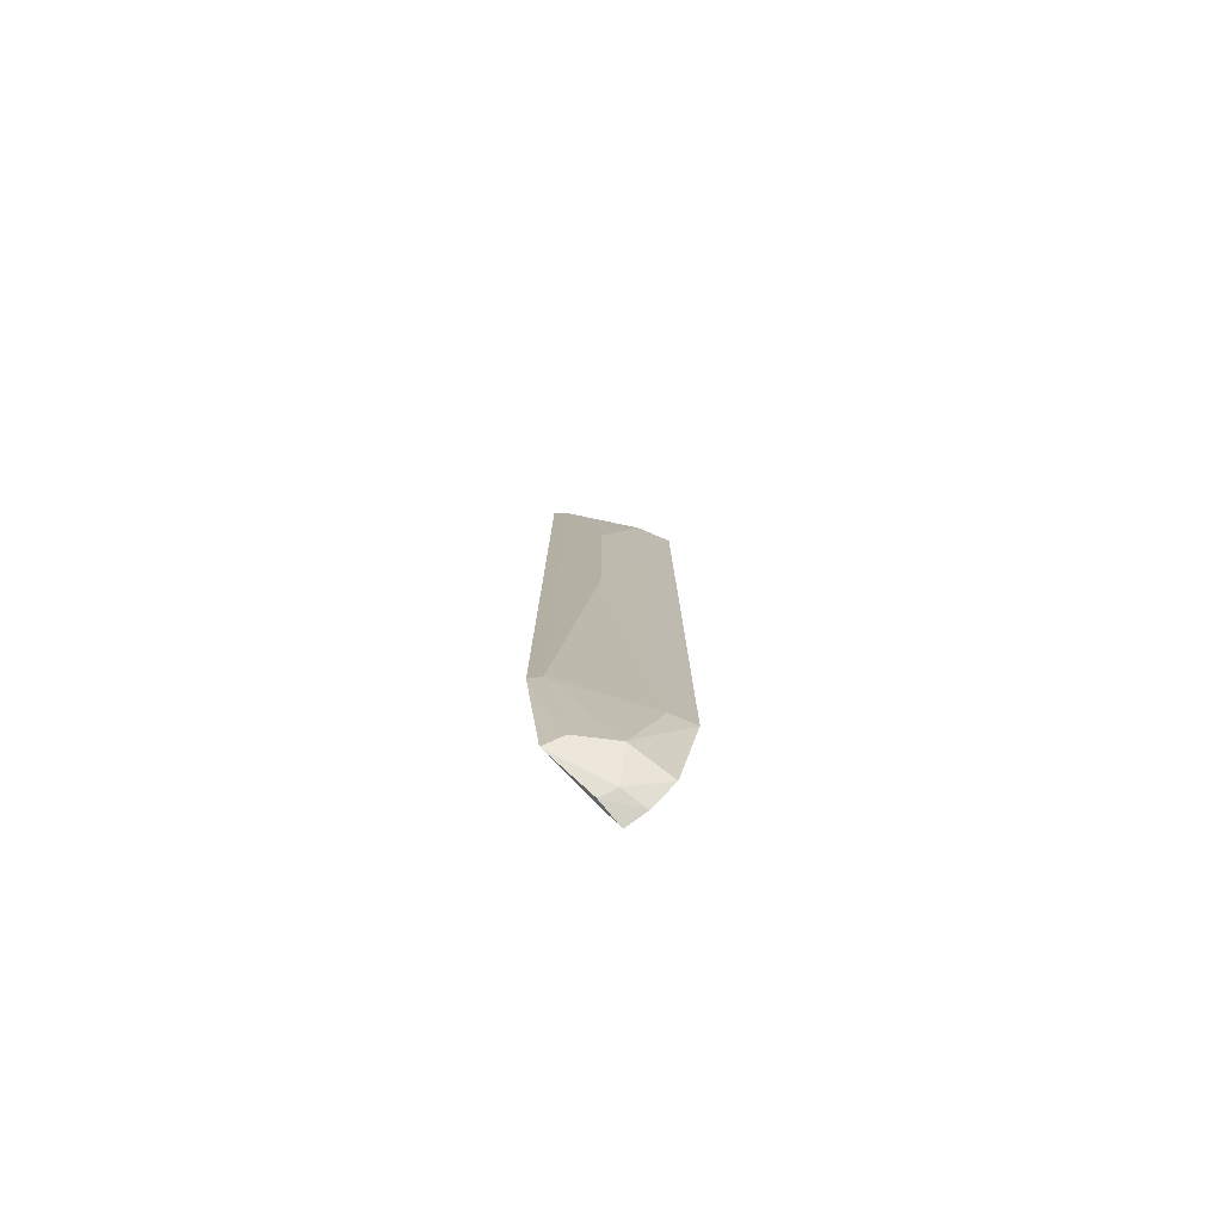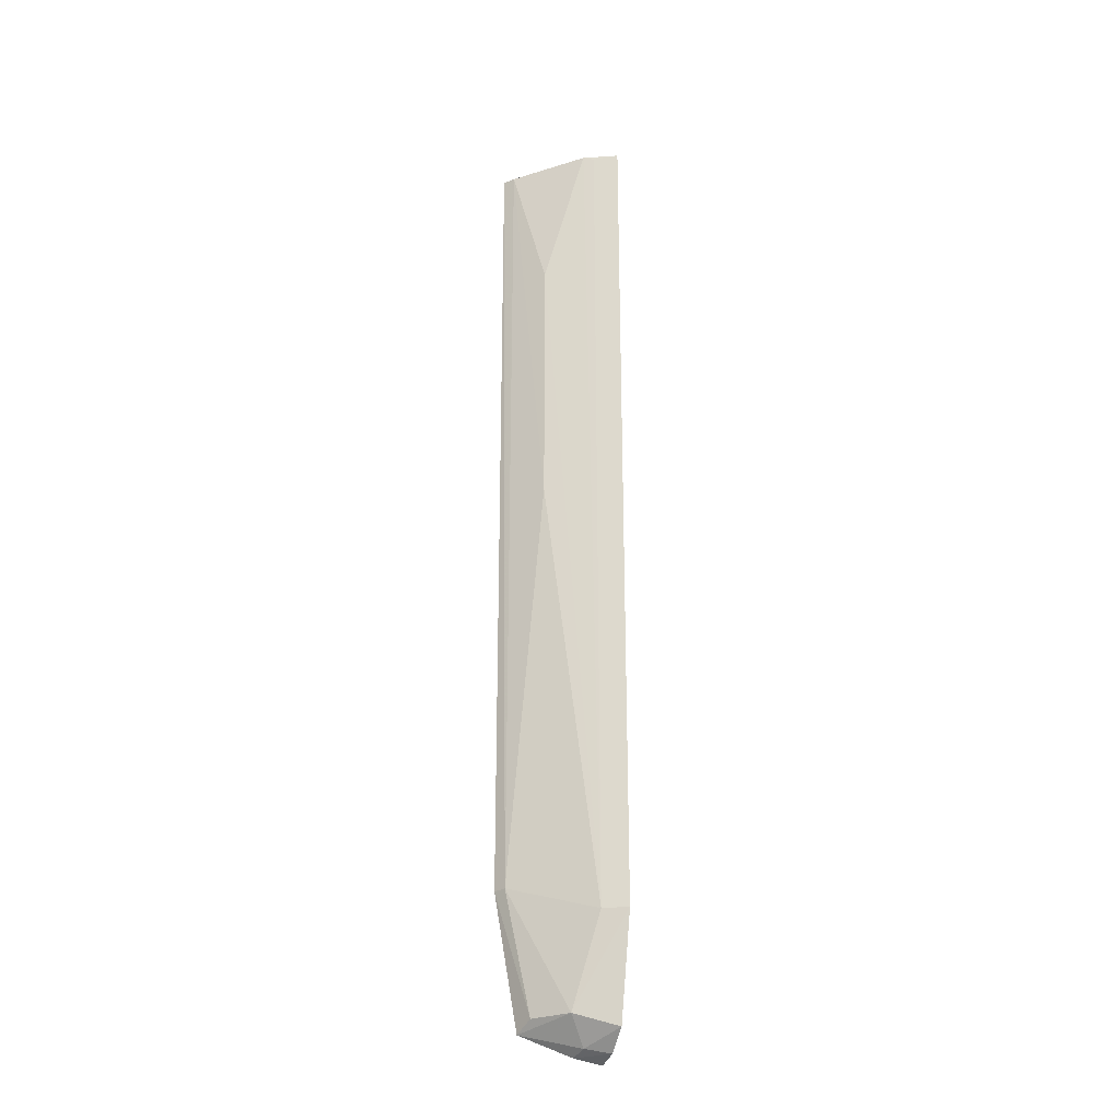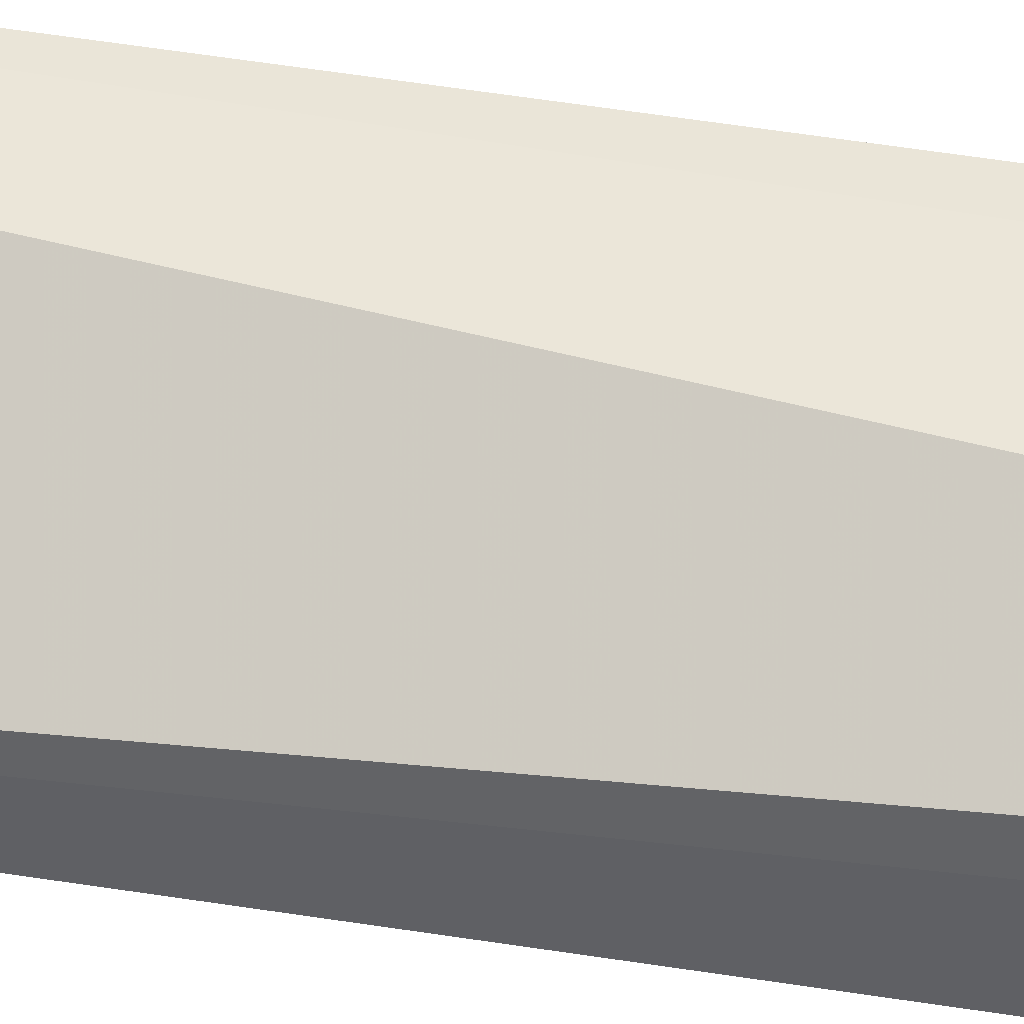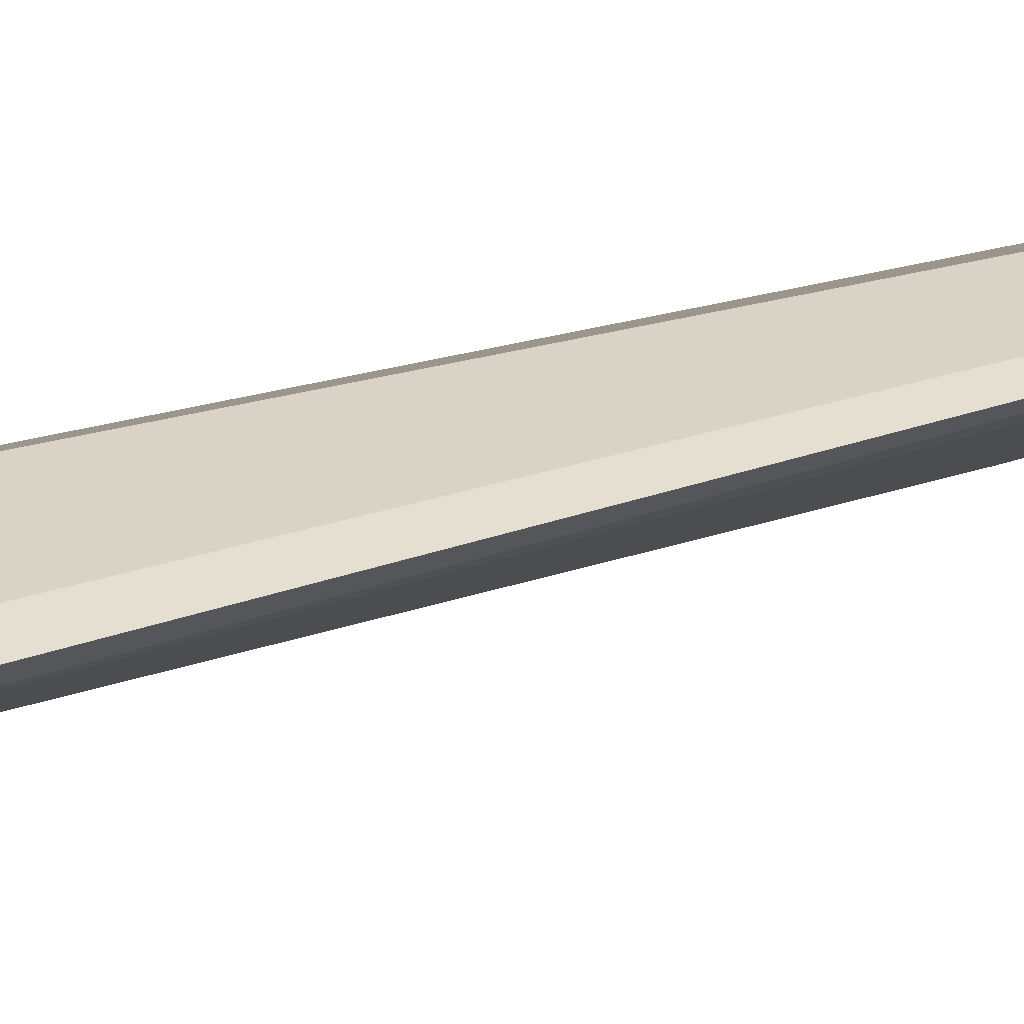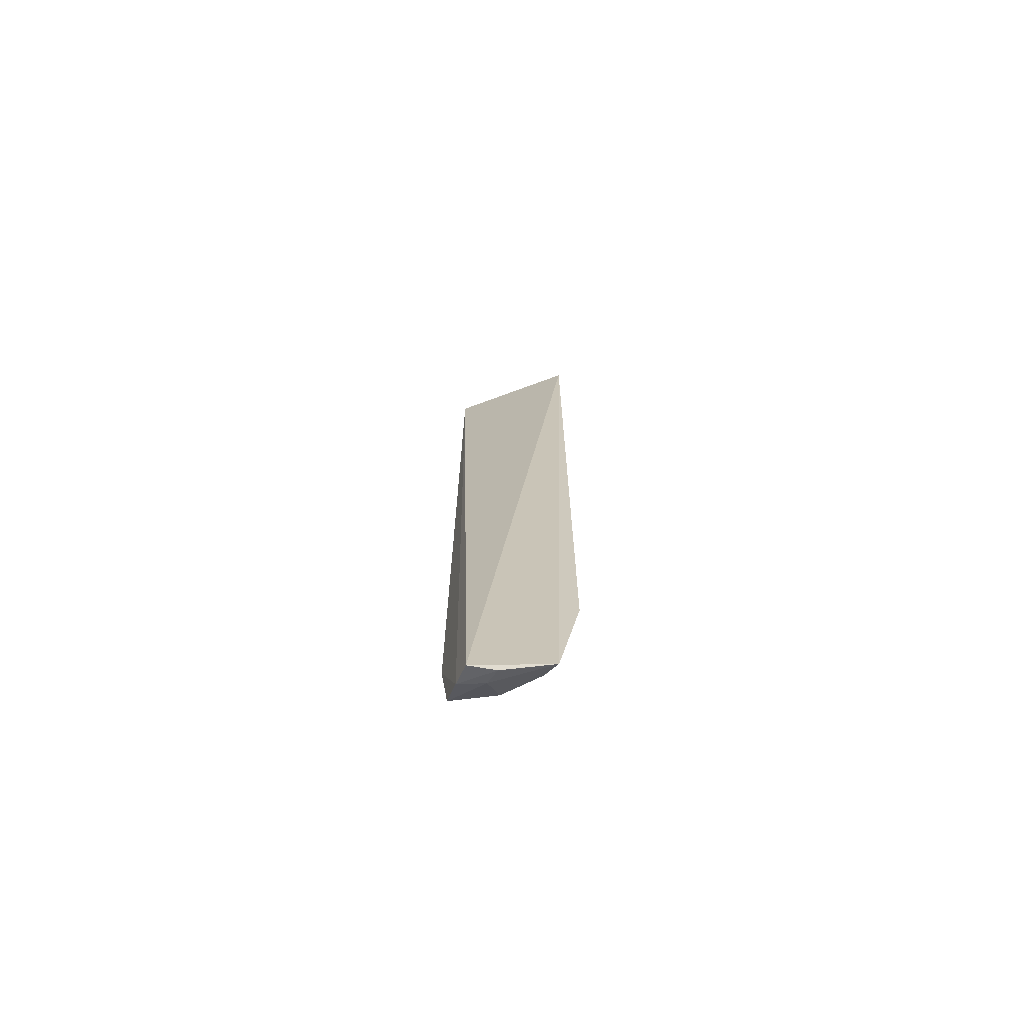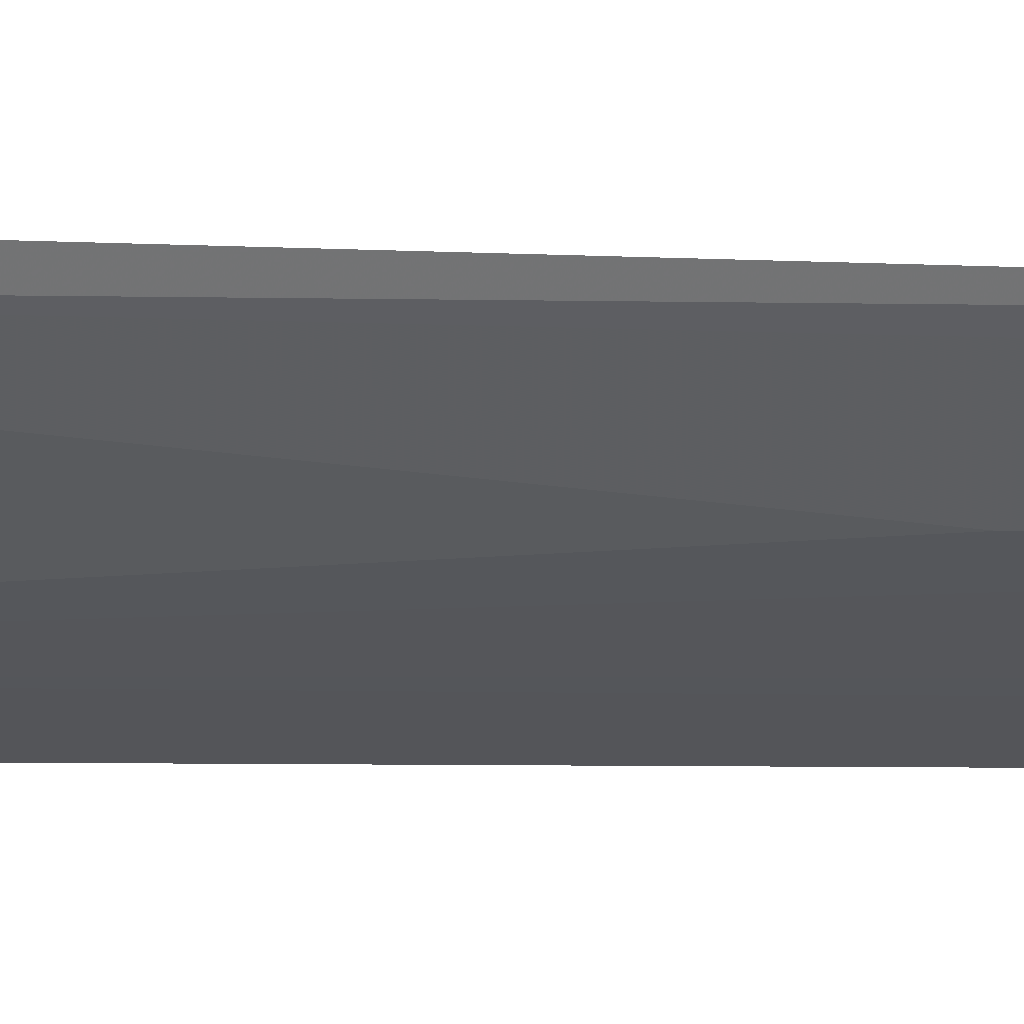
<metadata>
{"format":"obj","ext":"obj","renderer":"f3d","projection":"perspective","resolution":1024,"background":"white","views":[{"elev":-78.7,"azim":-48.1,"up":"+Z"},{"elev":-27.0,"azim":-13.3,"up":"+Z"},{"elev":47.3,"azim":100.5,"up":"+Y"},{"elev":34.6,"azim":-114.8,"up":"+Y"},{"elev":-70.4,"azim":166.0,"up":"+Z"},{"elev":-1.9,"azim":-114.5,"up":"+Y"}]}
</metadata>
<code>
v -0.04251 -0.1215 0.006914
v -0.04424 -0.1098 -0.4845
v -0.0471 -0.08538 -0.4973
v -0.09995 -0.08233 0.007096
v -0.05494 -0.1158 -0.4314
v -0.04523 -0.09656 -0.4941
v -0.04262 -0.1217 -0.4315
v -0.08013 -0.1026 -0.06831
v -0.09892 -0.08162 -0.4164
v -0.06662 -0.1044 -0.4782
v -0.06022 -0.1129 0.008853
v -0.0871 -0.08094 -0.4842
v -0.09501 -0.08734 -0.4162
v -0.05829 -0.09382 -0.4919
v -0.05482 -0.1156 0.006603
v -0.09536 -0.08756 0.006615
v -0.08013 -0.1026 -0.2045
v -0.08276 -0.09037 -0.4786
v -0.06126 -0.08558 -0.4946
f 1 3 4
f 6 3 1
f 7 6 1
f 7 2 6
f 10 7 5
f 10 2 7
f 11 8 5
f 11 1 4
f 12 9 4
f 12 4 3
f 13 4 9
f 13 10 5
f 14 6 2
f 14 2 10
f 14 10 12
f 15 11 5
f 15 1 11
f 15 7 1
f 15 5 7
f 16 11 4
f 16 8 11
f 16 4 13
f 17 13 5
f 17 5 8
f 17 16 13
f 17 8 16
f 18 12 10
f 18 10 13
f 18 13 9
f 18 9 12
f 19 14 12
f 19 12 3
f 19 3 6
f 19 6 14

</code>
